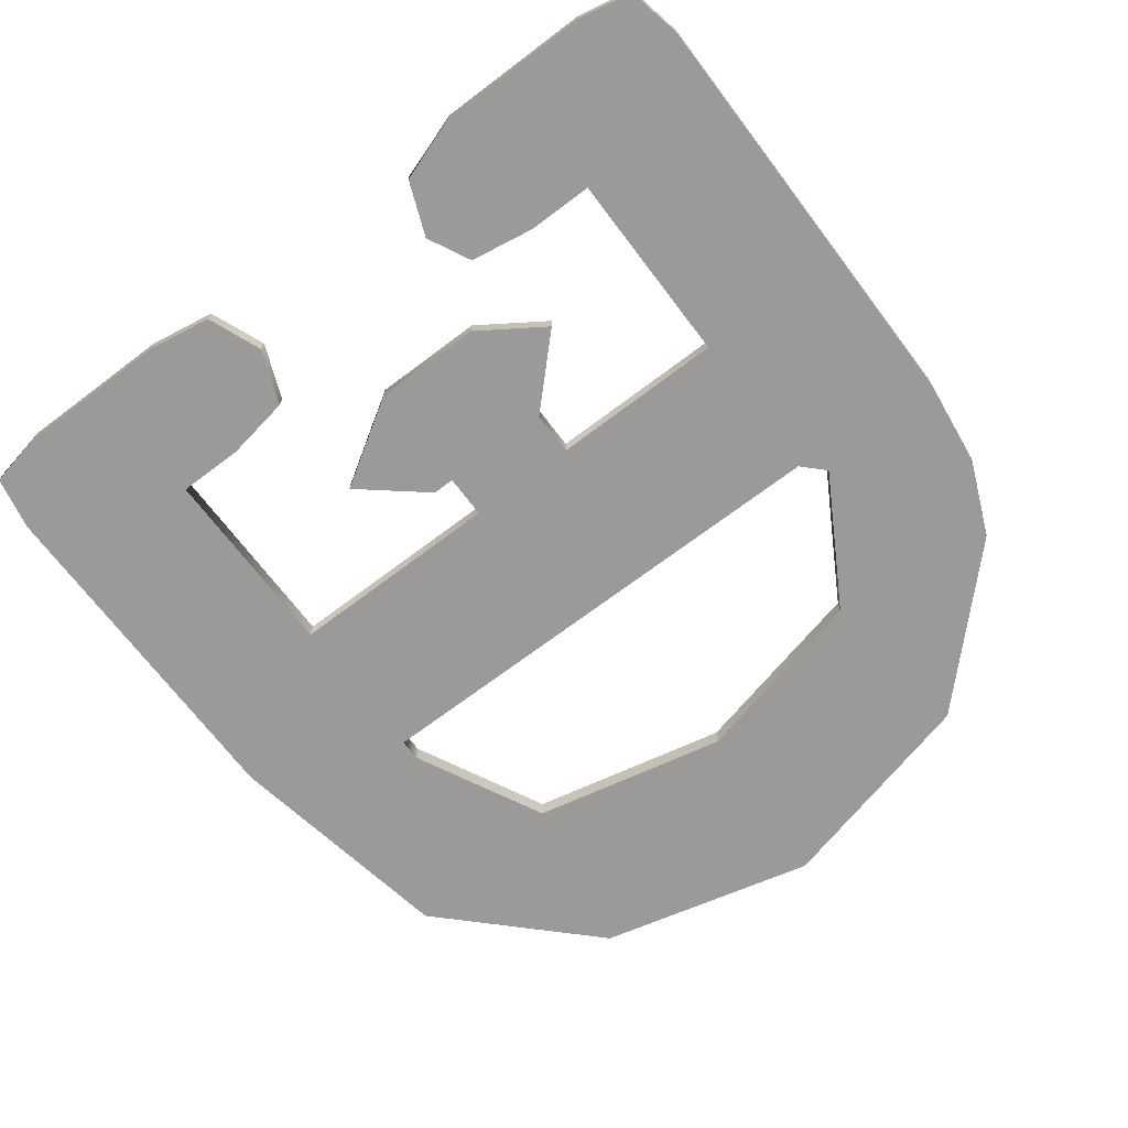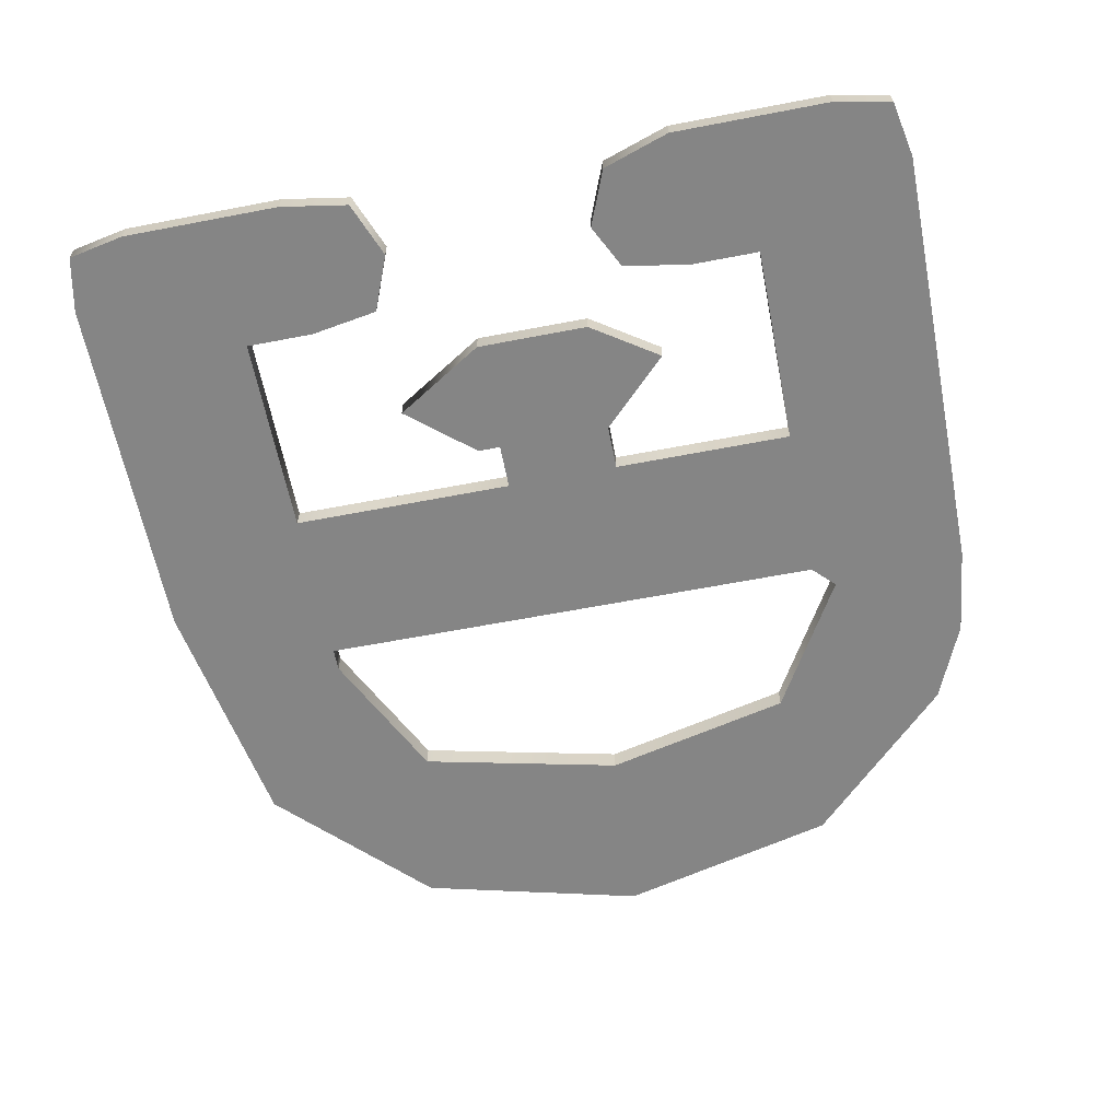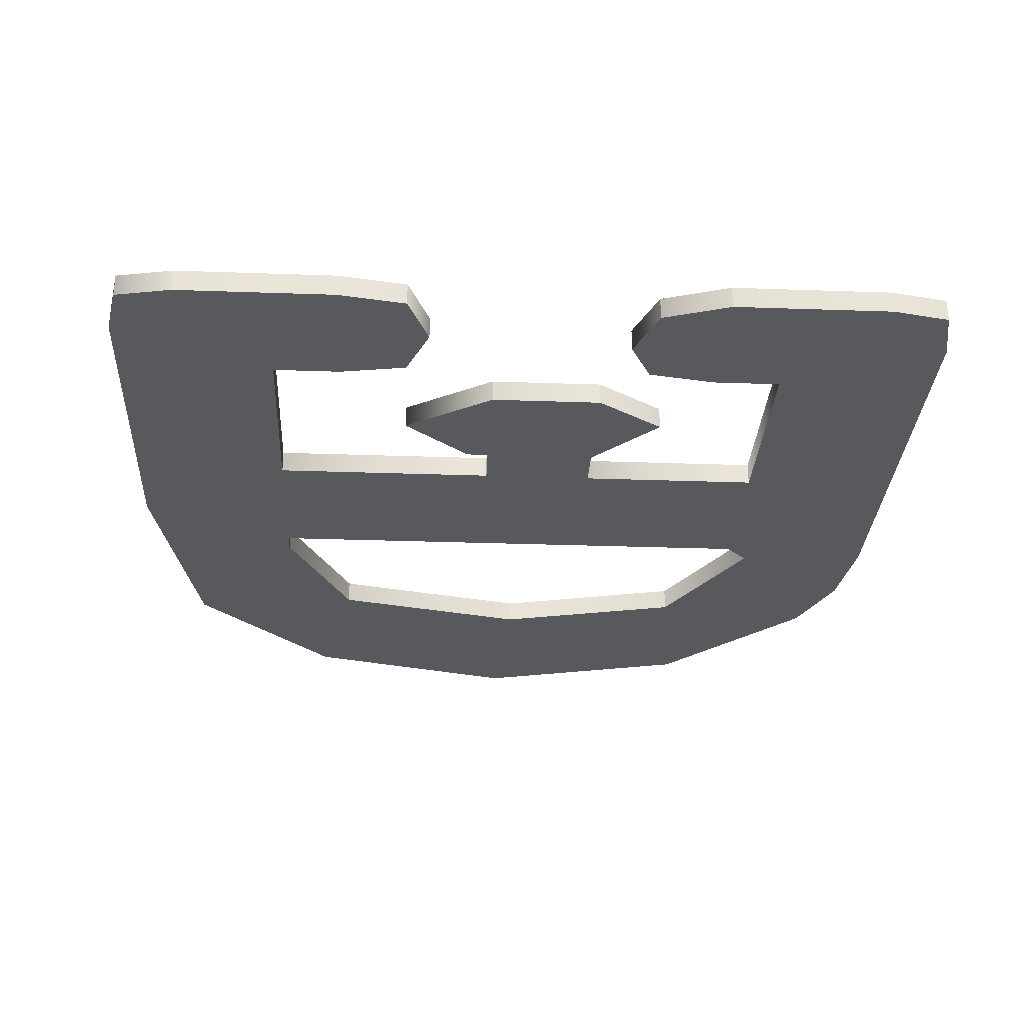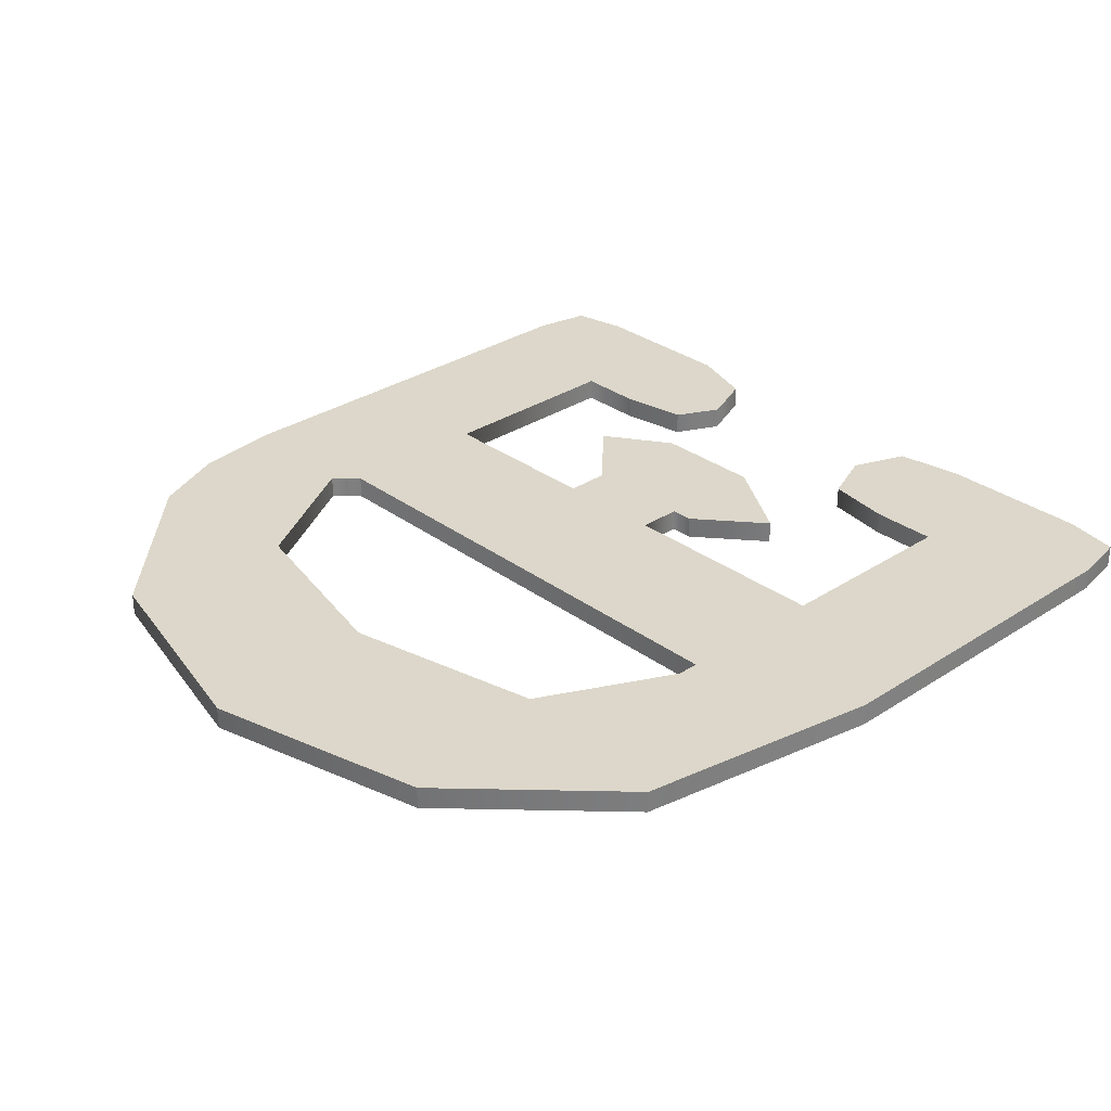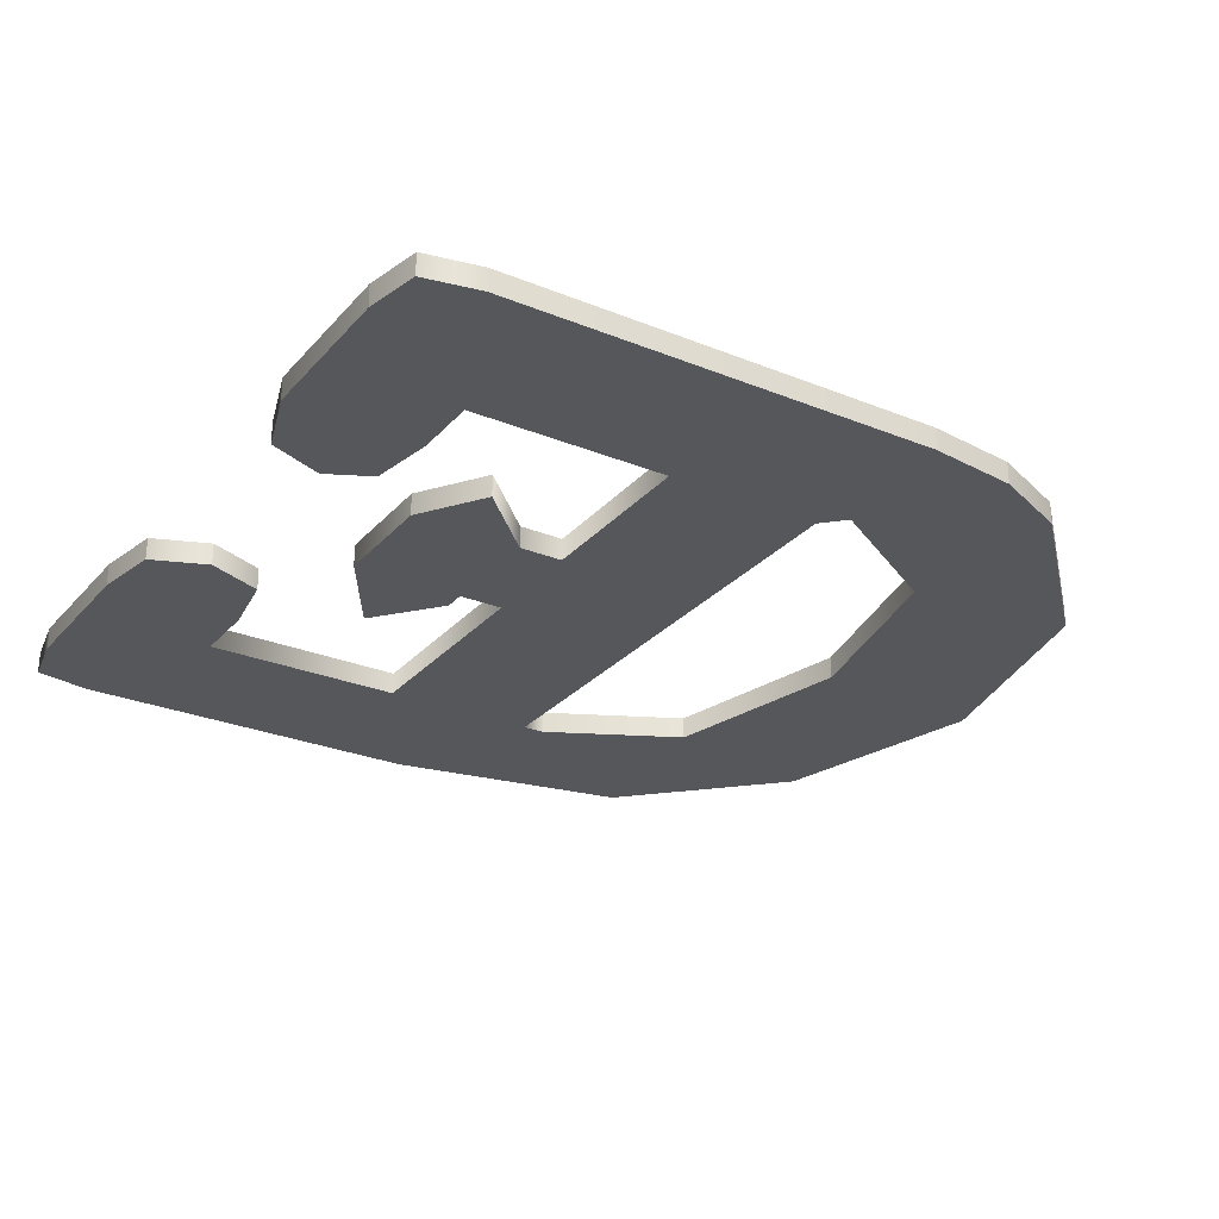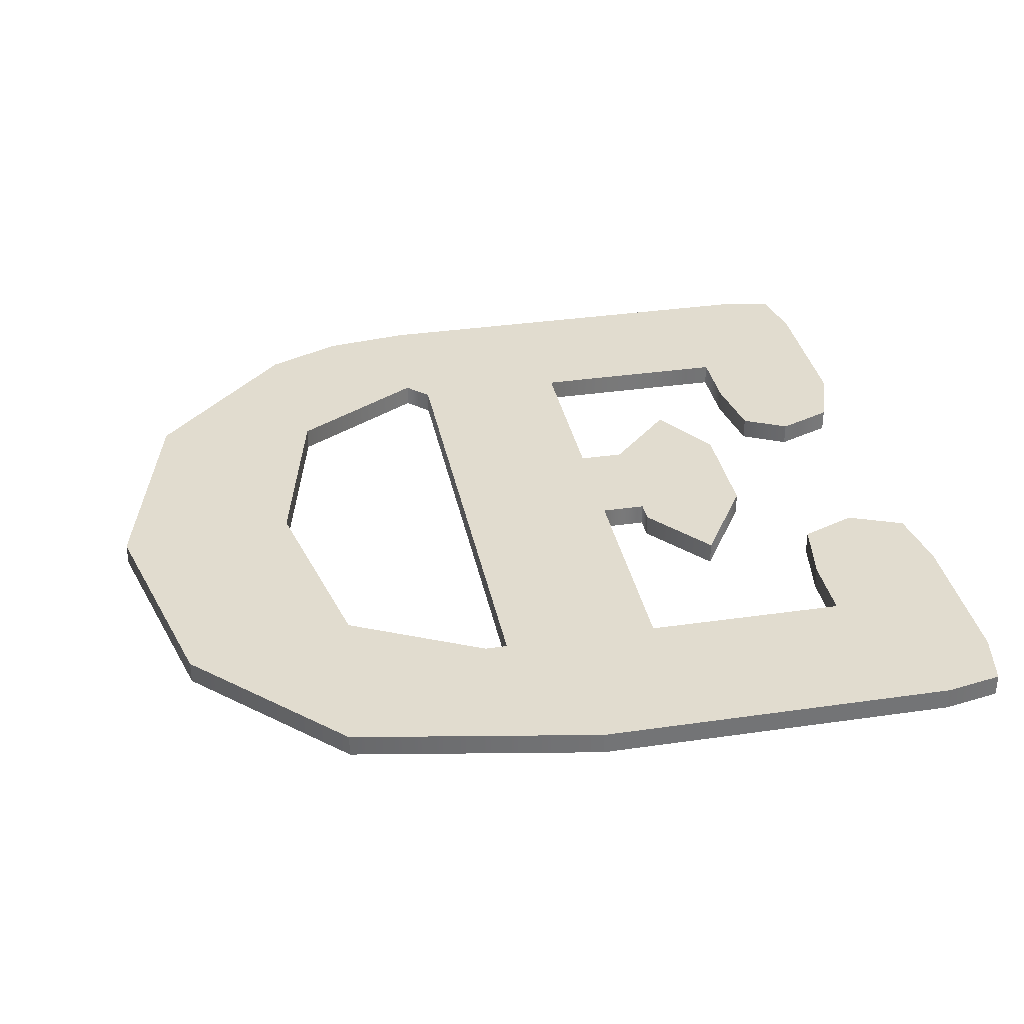
<metadata>
{"format":"obj","ext":"obj","renderer":"f3d","projection":"perspective","resolution":1024,"background":"white","views":[{"elev":-69.4,"azim":127.1,"up":"+Z"},{"elev":-61.7,"azim":101.1,"up":"+Z"},{"elev":-29.1,"azim":87.0,"up":"+Z"},{"elev":30.7,"azim":-43.3,"up":"+Z"},{"elev":-27.4,"azim":147.9,"up":"+Z"},{"elev":34.3,"azim":-11.1,"up":"+Z"}]}
</metadata>
<code>
v 36 0 0
v 36 0 1
v 20 0 0
v 20 0 0
v 36 0 1
v 20 0 1
v 20 0 0
v 20 0 1
v 9 2 0
v 9 2 0
v 20 0 1
v 9 2 1
v 9 2 0
v 9 2 1
v 2.5 8.5 0
v 2.5 8.5 0
v 9 2 1
v 2.5 8.5 1
v 2.5 8.5 0
v 2.5 8.5 1
v 0 18.5 0
v 0 18.5 0
v 2.5 8.5 1
v 0 18.5 1
v 0 18.5 0
v 0 18.5 1
v 2.5 28.5 0
v 2.5 28.5 0
v 0 18.5 1
v 2.5 28.5 1
v 2.5 28.5 0
v 2.5 28.5 1
v 9 35 0
v 9 35 0
v 2.5 28.5 1
v 9 35 1
v 9 35 0
v 9 35 1
v 12.5 36.5 0
v 12.5 36.5 0
v 9 35 1
v 12.5 36.5 1
v 12.5 36.5 0
v 12.5 36.5 1
v 16.5 37 0
v 16.5 37 0
v 12.5 36.5 1
v 16.5 37 1
v 16.5 37 0
v 16.5 37 1
v 36 37 0
v 36 37 0
v 16.5 37 1
v 36 37 1
v 36 37 0
v 36 37 1
v 38.5 36.5 0
v 38.5 36.5 0
v 36 37 1
v 38.5 36.5 1
v 38.5 36.5 0
v 38.5 36.5 1
v 39 34 0
v 39 34 0
v 38.5 36.5 1
v 39 34 1
v 39 34 0
v 39 34 1
v 39 27 0
v 39 27 0
v 39 34 1
v 39 27 1
v 39 27 0
v 39 27 1
v 38 24 0
v 38 24 0
v 39 27 1
v 38 24 1
v 38 24 0
v 38 24 1
v 35.5 23 0
v 35.5 23 0
v 38 24 1
v 35.5 23 1
v 35.5 23 0
v 35.5 23 1
v 33.5 24 0
v 33.5 24 0
v 35.5 23 1
v 33.5 24 1
v 33.5 24 0
v 33.5 24 1
v 33 27 0
v 33 27 0
v 33.5 24 1
v 33 27 1
v 33 27 0
v 33 27 1
v 33 30 0
v 33 30 0
v 33 27 1
v 33 30 1
v 33 30 0
v 33 30 1
v 24 30 0
v 24 30 0
v 33 30 1
v 24 30 1
v 24 30 0
v 24 30 1
v 24 22 0
v 24 22 0
v 24 30 1
v 24 22 1
v 24 22 0
v 24 22 1
v 26 22 0
v 26 22 0
v 24 22 1
v 26 22 1
v 26 22 0
v 26 22 1
v 29 25 0
v 29 25 0
v 26 22 1
v 29 25 1
v 29 25 0
v 29 25 1
v 31 22 0
v 31 22 0
v 29 25 1
v 31 22 1
v 31 22 0
v 31 22 1
v 31 17 0
v 31 17 0
v 31 22 1
v 31 17 1
v 31 17 0
v 31 17 1
v 28.5 13 0
v 28.5 13 0
v 31 17 1
v 28.5 13 1
v 28.5 13 0
v 28.5 13 1
v 26 16 0
v 26 16 0
v 28.5 13 1
v 26 16 1
v 26 16 0
v 26 16 1
v 26 17 0
v 26 17 0
v 26 16 1
v 26 17 1
v 26 17 0
v 26 17 1
v 24 17 0
v 24 17 0
v 26 17 1
v 24 17 1
v 24 17 0
v 24 17 1
v 24 7 0
v 24 7 0
v 24 17 1
v 24 7 1
v 24 7 0
v 24 7 1
v 33 7 0
v 33 7 0
v 24 7 1
v 33 7 1
v 33 7 0
v 33 7 1
v 33 10 0
v 33 10 0
v 33 7 1
v 33 10 1
v 33 10 0
v 33 10 1
v 33.5 13 0
v 33.5 13 0
v 33 10 1
v 33.5 13 1
v 33.5 13 0
v 33.5 13 1
v 36 14 0
v 36 14 0
v 33.5 13 1
v 36 14 1
v 36 14 0
v 36 14 1
v 38.5 13 0
v 38.5 13 0
v 36 14 1
v 38.5 13 1
v 38.5 13 0
v 38.5 13 1
v 39 10 0
v 39 10 0
v 38.5 13 1
v 39 10 1
v 39 10 0
v 39 10 1
v 39 3 0
v 39 3 0
v 39 10 1
v 39 3 1
v 39 3 0
v 39 3 1
v 38.5 0.5 0
v 38.5 0.5 0
v 39 3 1
v 38.5 0.5 1
v 38.5 0.5 0
v 38.5 0.5 1
v 36 0 0
v 36 0 0
v 38.5 0.5 1
v 36 0 1
v 17 7 0
v 17 7 1
v 17 30 0
v 17 30 0
v 17 7 1
v 17 30 1
v 17 30 0
v 17 30 1
v 16 31 0
v 16 31 0
v 17 30 1
v 16 31 1
v 16 31 0
v 16 31 1
v 10 27.5 0
v 10 27.5 0
v 16 31 1
v 10 27.5 1
v 10 27.5 0
v 10 27.5 1
v 8 19 0
v 8 19 0
v 10 27.5 1
v 8 19 1
v 8 19 0
v 8 19 1
v 10 10 0
v 10 10 0
v 8 19 1
v 10 10 1
v 10 10 0
v 10 10 1
v 16 7 0
v 16 7 0
v 10 10 1
v 16 7 1
v 16 7 0
v 16 7 1
v 17 7 0
v 17 7 0
v 16 7 1
v 17 7 1
v 39 34 1
v 16 31 1
v 33 30 1
v 31 17 1
v 26 22 1
v 24 22 1
v 38.5 13 1
v 33.5 13 1
v 39 10 1
v 33 27 1
v 38 24 1
v 39 27 1
v 33 10 1
v 39 3 1
v 39 10 1
v 33 7 1
v 16 7 1
v 39 3 1
v 33 30 1
v 33 27 1
v 39 27 1
v 38.5 36.5 1
v 16.5 37 1
v 12.5 36.5 1
v 38.5 36.5 1
v 12.5 36.5 1
v 39 34 1
v 31 22 1
v 26 22 1
v 31 17 1
v 39 34 1
v 12.5 36.5 1
v 9 35 1
v 2.5 28.5 1
v 10 27.5 1
v 16 31 1
v 10 27.5 1
v 0 18.5 1
v 8 19 1
v 16 7 1
v 9 2 1
v 39 3 1
v 33.5 13 1
v 33 10 1
v 39 10 1
v 16 7 1
v 2.5 8.5 1
v 9 2 1
v 28.5 13 1
v 26 17 1
v 26 16 1
v 10 10 1
v 0 18.5 1
v 2.5 8.5 1
v 38.5 0.5 1
v 9 2 1
v 20 0 1
v 33.5 24 1
v 35.5 23 1
v 38 24 1
v 33 10 1
v 33 7 1
v 39 3 1
v 38.5 0.5 1
v 20 0 1
v 36 0 1
v 24 30 1
v 17 30 1
v 24 22 1
v 16 31 1
v 9 35 1
v 2.5 28.5 1
v 16.5 37 1
v 38.5 36.5 1
v 36 37 1
v 17 7 1
v 24 7 1
v 24 17 1
v 26 17 1
v 28.5 13 1
v 31 17 1
v 33 30 1
v 39 27 1
v 39 34 1
v 17 30 1
v 17 7 1
v 24 22 1
v 10 27.5 1
v 2.5 28.5 1
v 0 18.5 1
v 24 30 1
v 16 31 1
v 17 30 1
v 24 22 1
v 17 7 1
v 24 17 1
v 39 3 1
v 9 2 1
v 38.5 0.5 1
v 24 17 1
v 31 17 1
v 24 22 1
v 8 19 1
v 0 18.5 1
v 10 10 1
v 16 31 1
v 24 30 1
v 33 30 1
v 33.5 13 1
v 38.5 13 1
v 36 14 1
v 10 10 1
v 2.5 8.5 1
v 16 7 1
v 38 24 1
v 33 27 1
v 33.5 24 1
v 39 34 1
v 9 35 1
v 16 31 1
v 31 22 1
v 29 25 1
v 26 22 1
v 39 34 0
v 33 30 0
v 16 31 0
v 31 17 0
v 24 22 0
v 26 22 0
v 38.5 13 0
v 39 10 0
v 33.5 13 0
v 33 27 0
v 39 27 0
v 38 24 0
v 33 10 0
v 39 10 0
v 39 3 0
v 33 7 0
v 39 3 0
v 16 7 0
v 33 30 0
v 39 27 0
v 33 27 0
v 38.5 36.5 0
v 12.5 36.5 0
v 16.5 37 0
v 38.5 36.5 0
v 39 34 0
v 12.5 36.5 0
v 31 22 0
v 31 17 0
v 26 22 0
v 39 34 0
v 9 35 0
v 12.5 36.5 0
v 2.5 28.5 0
v 16 31 0
v 10 27.5 0
v 10 27.5 0
v 8 19 0
v 0 18.5 0
v 16 7 0
v 39 3 0
v 9 2 0
v 33.5 13 0
v 39 10 0
v 33 10 0
v 16 7 0
v 9 2 0
v 2.5 8.5 0
v 28.5 13 0
v 26 16 0
v 26 17 0
v 10 10 0
v 2.5 8.5 0
v 0 18.5 0
v 38.5 0.5 0
v 20 0 0
v 9 2 0
v 33.5 24 0
v 38 24 0
v 35.5 23 0
v 33 10 0
v 39 3 0
v 33 7 0
v 38.5 0.5 0
v 36 0 0
v 20 0 0
v 24 30 0
v 24 22 0
v 17 30 0
v 16 31 0
v 2.5 28.5 0
v 9 35 0
v 16.5 37 0
v 36 37 0
v 38.5 36.5 0
v 17 7 0
v 24 17 0
v 24 7 0
v 26 17 0
v 31 17 0
v 28.5 13 0
v 33 30 0
v 39 34 0
v 39 27 0
v 17 30 0
v 24 22 0
v 17 7 0
v 10 27.5 0
v 0 18.5 0
v 2.5 28.5 0
v 24 30 0
v 17 30 0
v 16 31 0
v 24 22 0
v 24 17 0
v 17 7 0
v 39 3 0
v 38.5 0.5 0
v 9 2 0
v 24 17 0
v 24 22 0
v 31 17 0
v 8 19 0
v 10 10 0
v 0 18.5 0
v 16 31 0
v 33 30 0
v 24 30 0
v 33.5 13 0
v 36 14 0
v 38.5 13 0
v 10 10 0
v 16 7 0
v 2.5 8.5 0
v 38 24 0
v 33.5 24 0
v 33 27 0
v 39 34 0
v 16 31 0
v 9 35 0
v 31 22 0
v 26 22 0
v 29 25 0
f 1 2 3
f 4 5 6
f 7 8 9
f 10 11 12
f 13 14 15
f 16 17 18
f 19 20 21
f 22 23 24
f 25 26 27
f 28 29 30
f 31 32 33
f 34 35 36
f 37 38 39
f 40 41 42
f 43 44 45
f 46 47 48
f 49 50 51
f 52 53 54
f 55 56 57
f 58 59 60
f 61 62 63
f 64 65 66
f 67 68 69
f 70 71 72
f 73 74 75
f 76 77 78
f 79 80 81
f 82 83 84
f 85 86 87
f 88 89 90
f 91 92 93
f 94 95 96
f 97 98 99
f 100 101 102
f 103 104 105
f 106 107 108
f 109 110 111
f 112 113 114
f 115 116 117
f 118 119 120
f 121 122 123
f 124 125 126
f 127 128 129
f 130 131 132
f 133 134 135
f 136 137 138
f 139 140 141
f 142 143 144
f 145 146 147
f 148 149 150
f 151 152 153
f 154 155 156
f 157 158 159
f 160 161 162
f 163 164 165
f 166 167 168
f 169 170 171
f 172 173 174
f 175 176 177
f 178 179 180
f 181 182 183
f 184 185 186
f 187 188 189
f 190 191 192
f 193 194 195
f 196 197 198
f 199 200 201
f 202 203 204
f 205 206 207
f 208 209 210
f 211 212 213
f 214 215 216
f 217 218 219
f 220 221 222
f 223 224 225
f 226 227 228
f 229 230 231
f 232 233 234
f 235 236 237
f 238 239 240
f 241 242 243
f 244 245 246
f 247 248 249
f 250 251 252
f 253 254 255
f 256 257 258
f 259 260 261
f 262 263 264
f 265 266 267
f 268 269 270
f 271 272 273
f 274 275 276
f 277 278 279
f 280 281 282
f 283 284 285
f 286 287 288
f 289 290 291
f 292 293 294
f 295 296 297
f 298 299 300
f 301 302 303
f 304 305 306
f 307 308 309
f 310 311 312
f 313 314 315
f 316 317 318
f 319 320 321
f 322 323 324
f 325 326 327
f 328 329 330
f 331 332 333
f 334 335 336
f 337 338 339
f 340 341 342
f 343 344 345
f 346 347 348
f 349 350 351
f 352 353 354
f 355 356 357
f 358 359 360
f 361 362 363
f 364 365 366
f 367 368 369
f 370 371 372
f 373 374 375
f 376 377 378
f 379 380 381
f 382 383 384
f 385 386 387
f 388 389 390
f 391 392 393
f 394 395 396
f 397 398 399
f 400 401 402
f 403 404 405
f 406 407 408
f 409 410 411
f 412 413 414
f 415 416 417
f 418 419 420
f 421 422 423
f 424 425 426
f 427 428 429
f 430 431 432
f 433 434 435
f 436 437 438
f 439 440 441
f 442 443 444
f 445 446 447
f 448 449 450
f 451 452 453
f 454 455 456
f 457 458 459
f 460 461 462
f 463 464 465
f 466 467 468
f 469 470 471
f 472 473 474
f 475 476 477
f 478 479 480
f 481 482 483
f 484 485 486
f 487 488 489
f 490 491 492
f 493 494 495
f 496 497 498
f 499 500 501
f 502 503 504
f 505 506 507
f 508 509 510

</code>
